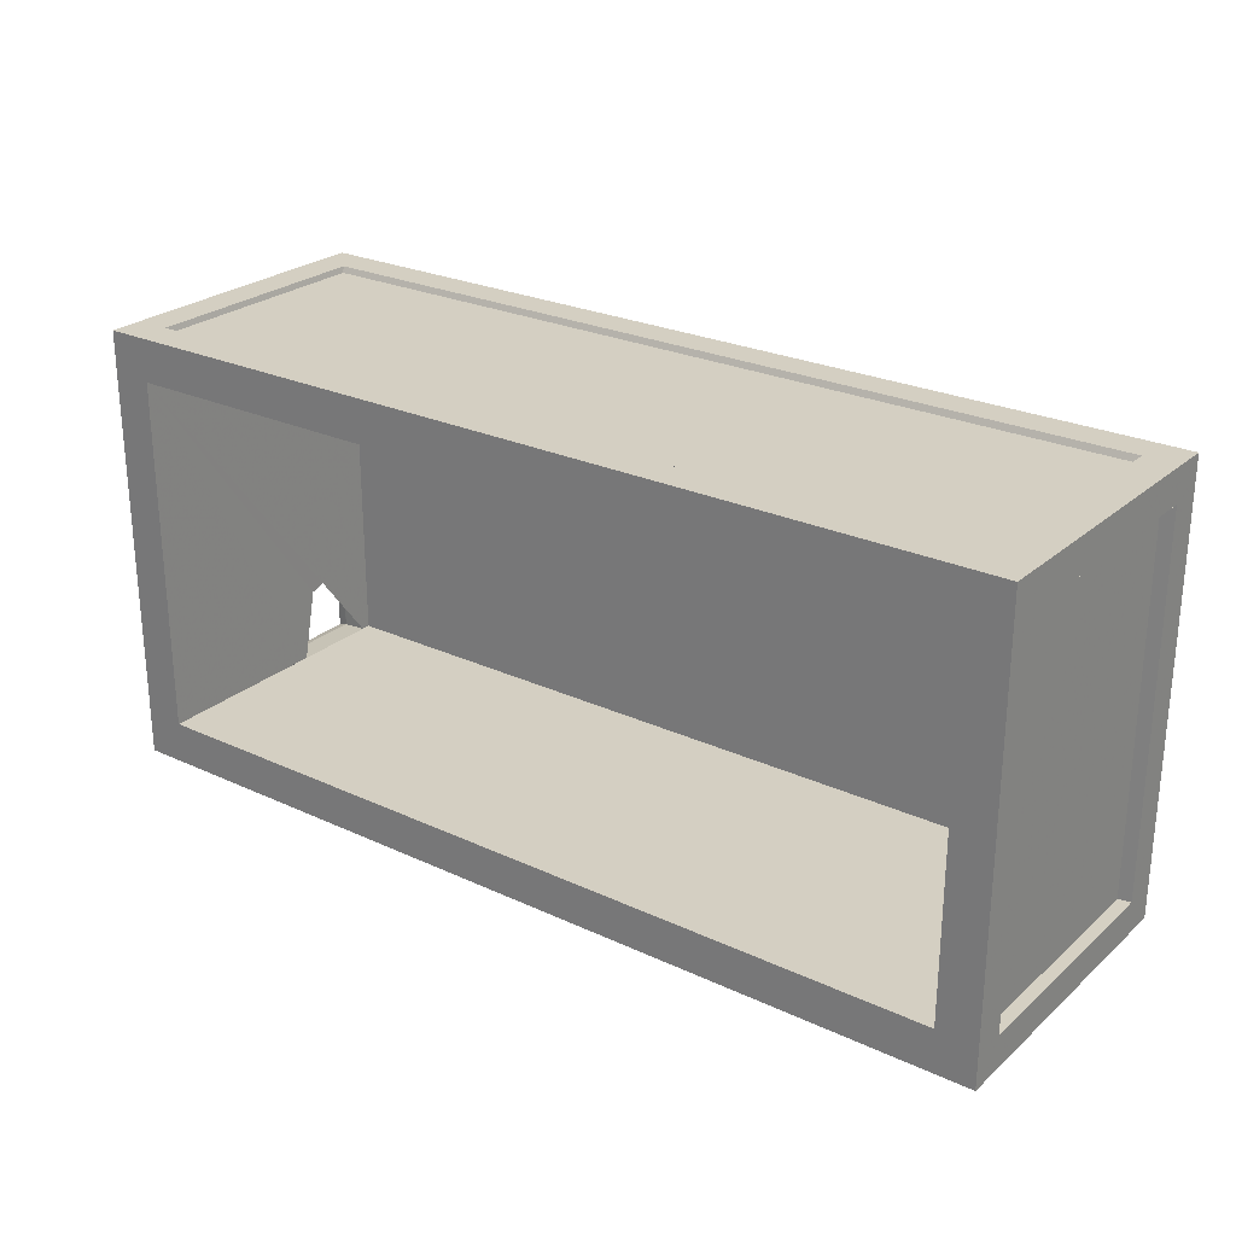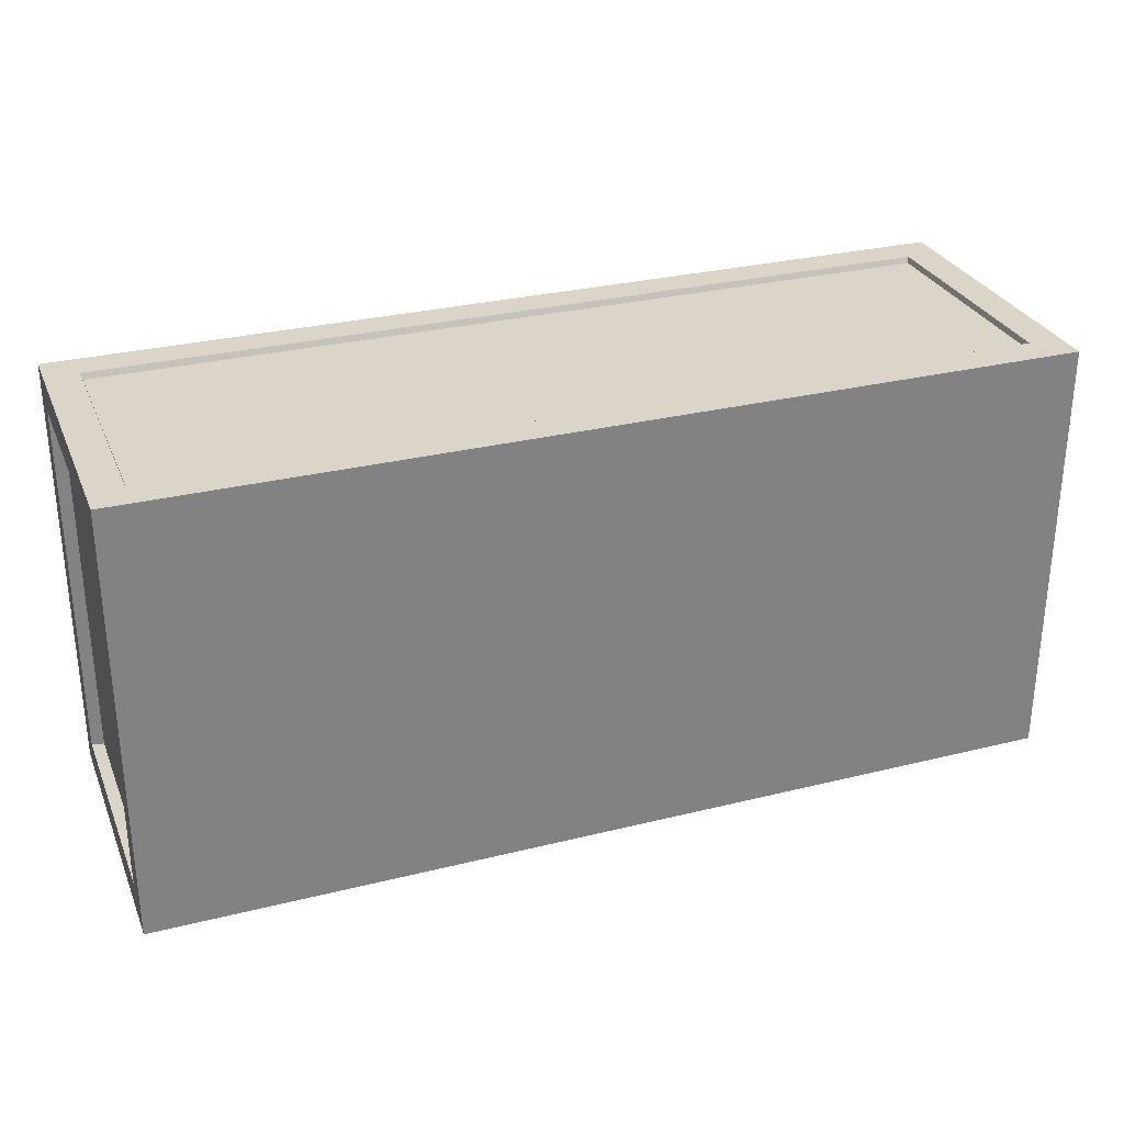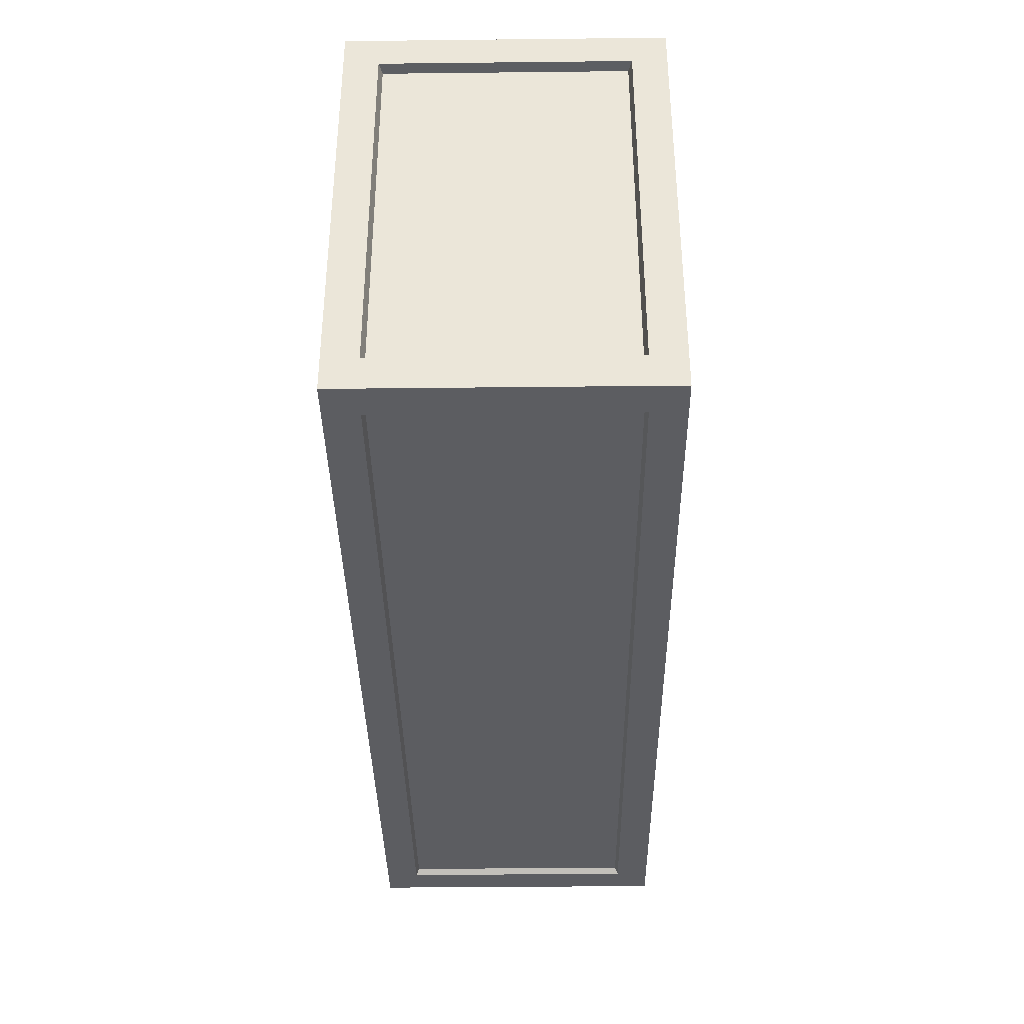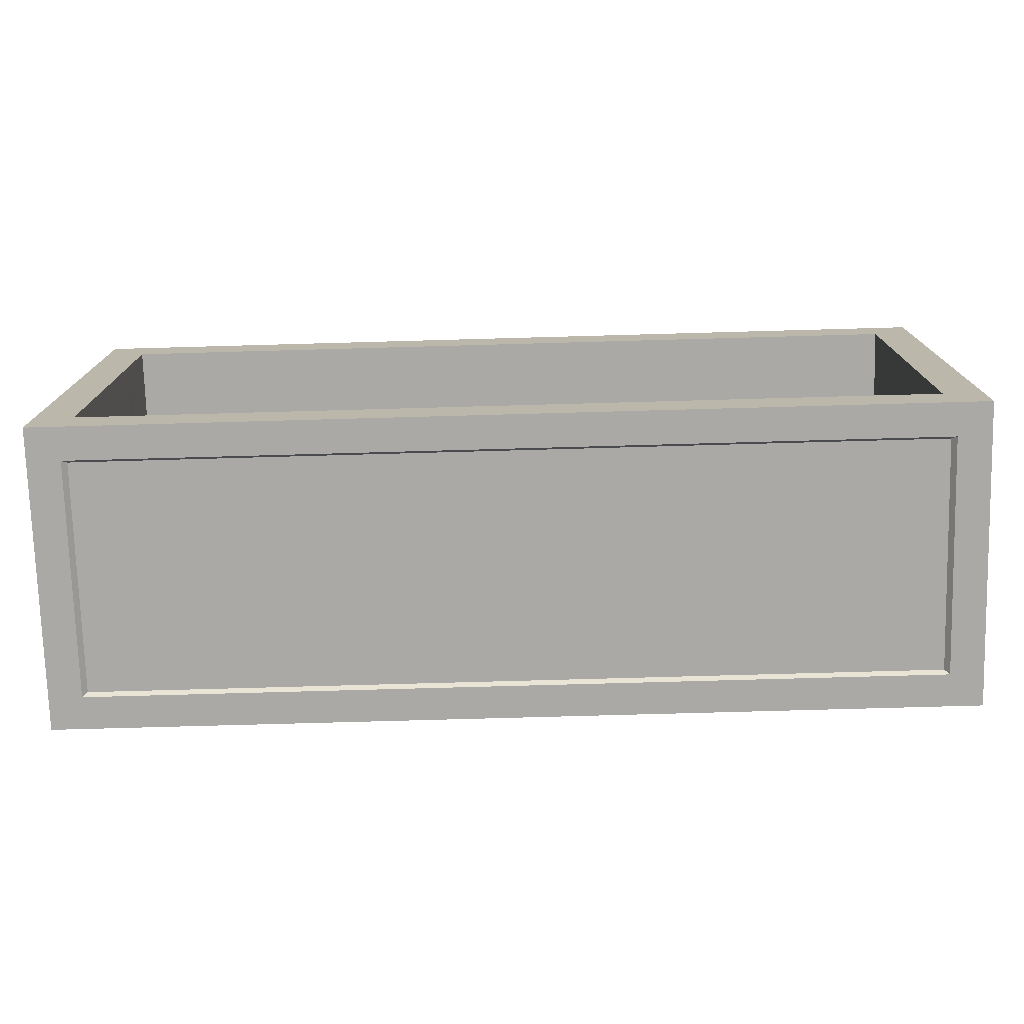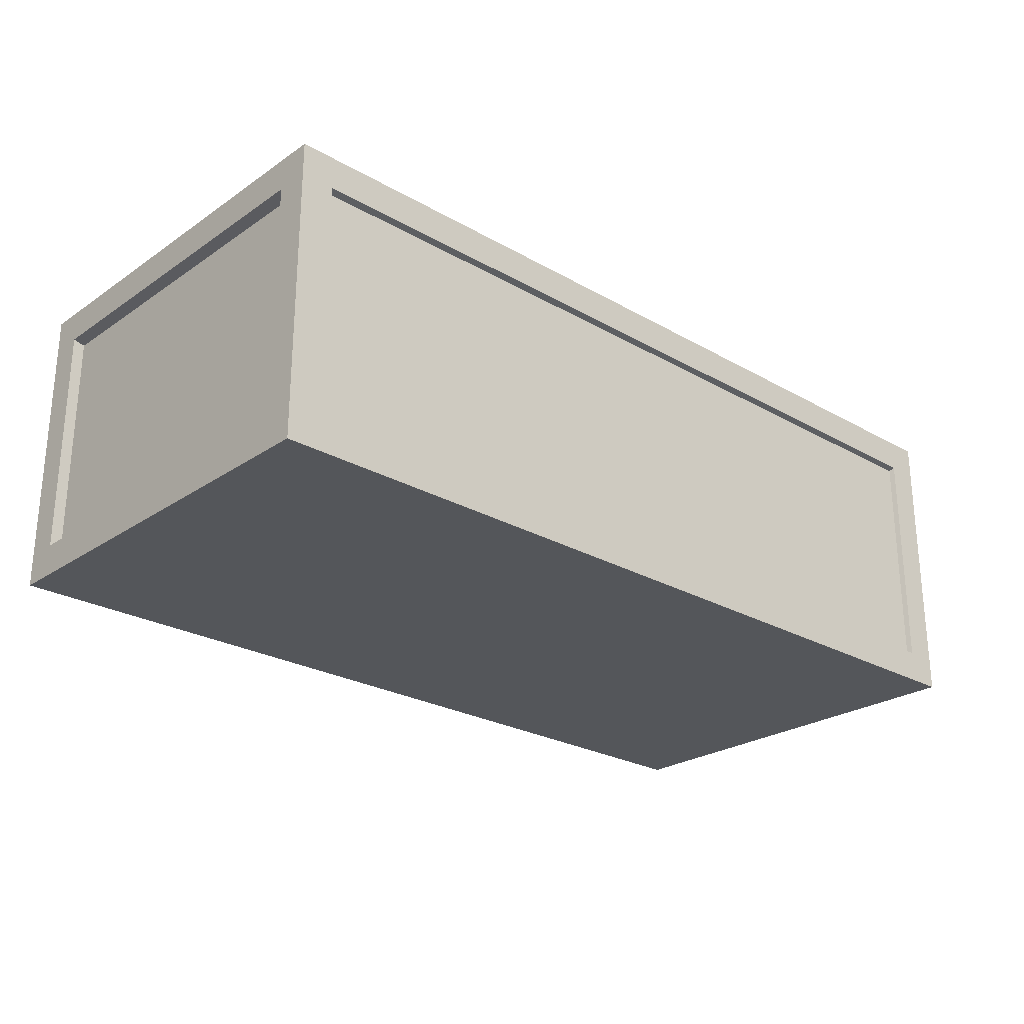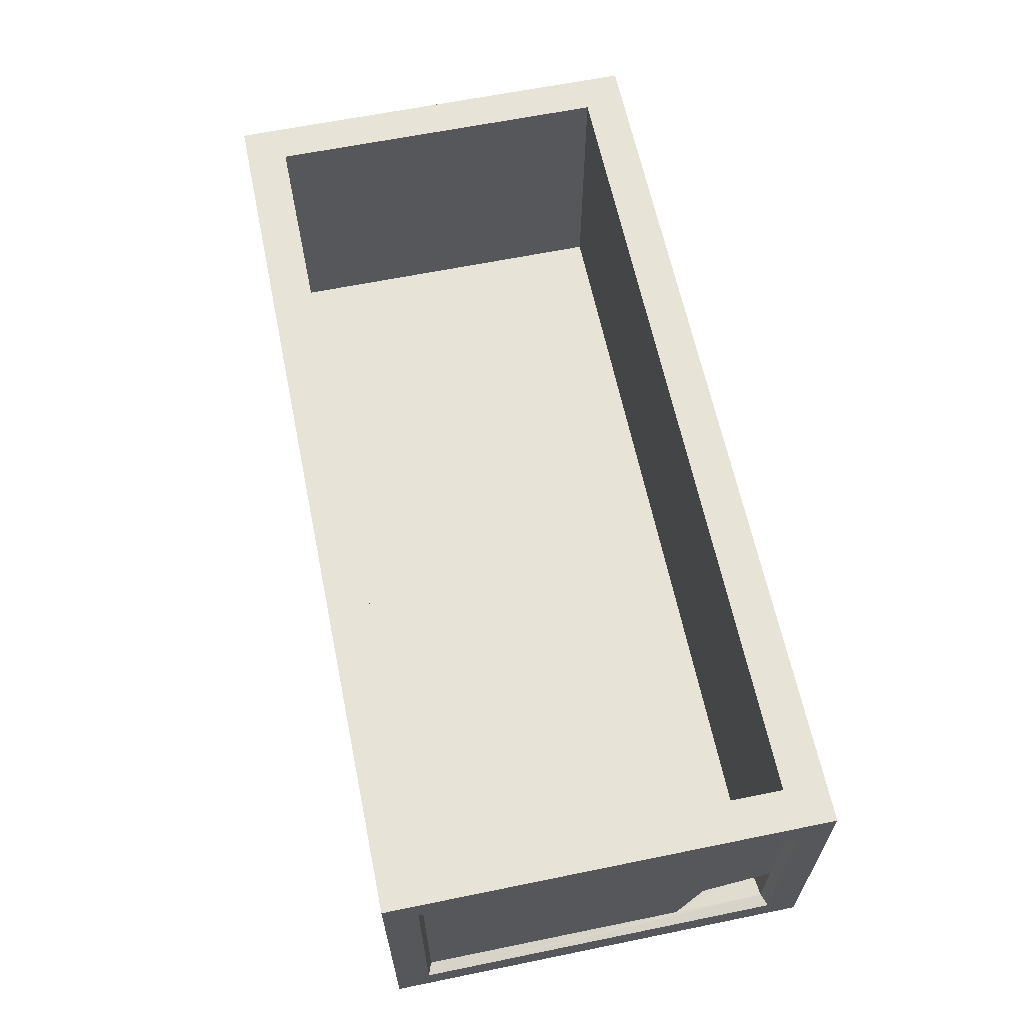
<metadata>
{"format":"obj","ext":"obj","renderer":"f3d","projection":"perspective","resolution":1024,"background":"white","views":[{"elev":25.6,"azim":-143.4,"up":"+Z"},{"elev":29.4,"azim":-20.1,"up":"+Z"},{"elev":-36.9,"azim":-89.2,"up":"+Z"},{"elev":-75.3,"azim":-178.4,"up":"+Z"},{"elev":-25.2,"azim":-42.6,"up":"+Y"},{"elev":62.7,"azim":78.3,"up":"+Y"}]}
</metadata>
<code>
o Cylinder.001
v 1.929 1.381 -0.8081
v -1.929 1.381 -0.8081
v -2.11 -0.02068 -1
v 2.11 -0.02068 -1
v -2.11 -0.02068 1
v 2.11 -0.02068 1
v -1.929 1.381 0.8081
v 1.929 1.381 0.8081
v -2.11 1.381 -1
v 2.11 1.381 -1
v 2.11 1.381 1
v -2.11 1.381 1
v -1.929 0.121 -0.8081
v 1.929 0.121 -0.8081
v 1.929 0.121 0.8081
v -1.929 0.121 0.8081
v 1.957 0.132 -1
v -1.957 0.132 -1
v -1.957 1.228 -1
v 1.957 1.228 -1
v -2.11 0.132 -0.8473
v -2.11 0.132 0.8473
v -2.11 1.228 0.8473
v -2.11 1.228 -0.8473
v -1.957 0.132 1
v 1.957 0.132 1
v 1.957 1.228 1
v -1.957 1.228 1
v 2.11 0.132 0.8473
v 2.11 0.132 -0.8473
v 2.11 1.228 -0.8473
v 2.11 1.228 0.8473
v -1.936 0.1463 -0.974
v 1.936 0.1463 -0.974
v 1.936 1.214 -0.974
v -1.936 1.214 -0.974
v -2.055 0.1463 0.8467
v -2.055 0.1463 -0.8467
v -2.055 1.214 -0.8467
v -2.055 1.214 0.8467
v 1.949 0.1463 0.974
v -1.949 0.1463 0.974
v -1.949 1.214 0.974
v 1.949 1.214 0.974
v 2.055 0.1463 -0.8253
v 2.055 0.1463 0.8253
v 2.055 1.214 0.8253
v 2.055 1.214 -0.8253
v 1.929 0.1623 -0.8081
v 1.929 0.5554 -0.8081
v 1.93 0.4853 -0.4914
v 1.929 0.1658 -0.3901
v 2.055 0.1453 -0.3972
v 2.055 0.5158 -0.8253
v 2.054 0.4749 -0.5166
f 3 4 6 5
f 2 7 16 13
f 25 26 41 42
f 20 17 34 35
f 21 22 37 38
f 17 18 33 34
f 2 1 10 9
f 1 8 11 10
f 7 2 9 12
f 8 7 12 11
f 13 16 15 14
f 1 2 13 14 49 50
f 7 8 15 16
f 8 1 50 51 52 49 14 15
f 4 3 18 17
f 3 9 19 18
f 9 10 20 19
f 10 4 17 20
f 3 5 22 21
f 5 12 23 22
f 12 9 24 23
f 9 3 21 24
f 5 6 26 25
f 6 11 27 26
f 11 12 28 27
f 12 5 25 28
f 6 4 30 29
f 4 10 31 30
f 10 11 32 31
f 11 6 29 32
f 34 33 36 35
f 38 37 40 39
f 42 41 44 43
f 46 53 55 54 48 47
f 24 21 38 39
f 29 30 45 53 46
f 18 19 36 33
f 28 25 42 43
f 22 23 40 37
f 32 29 46 47
f 19 20 35 36
f 26 27 44 41
f 23 24 39 40
f 30 31 48 54 45
f 27 28 43 44
f 31 32 47 48
f 53 45 49 52
f 51 55 53 52
f 50 54 55 51
f 49 45 54 50

</code>
